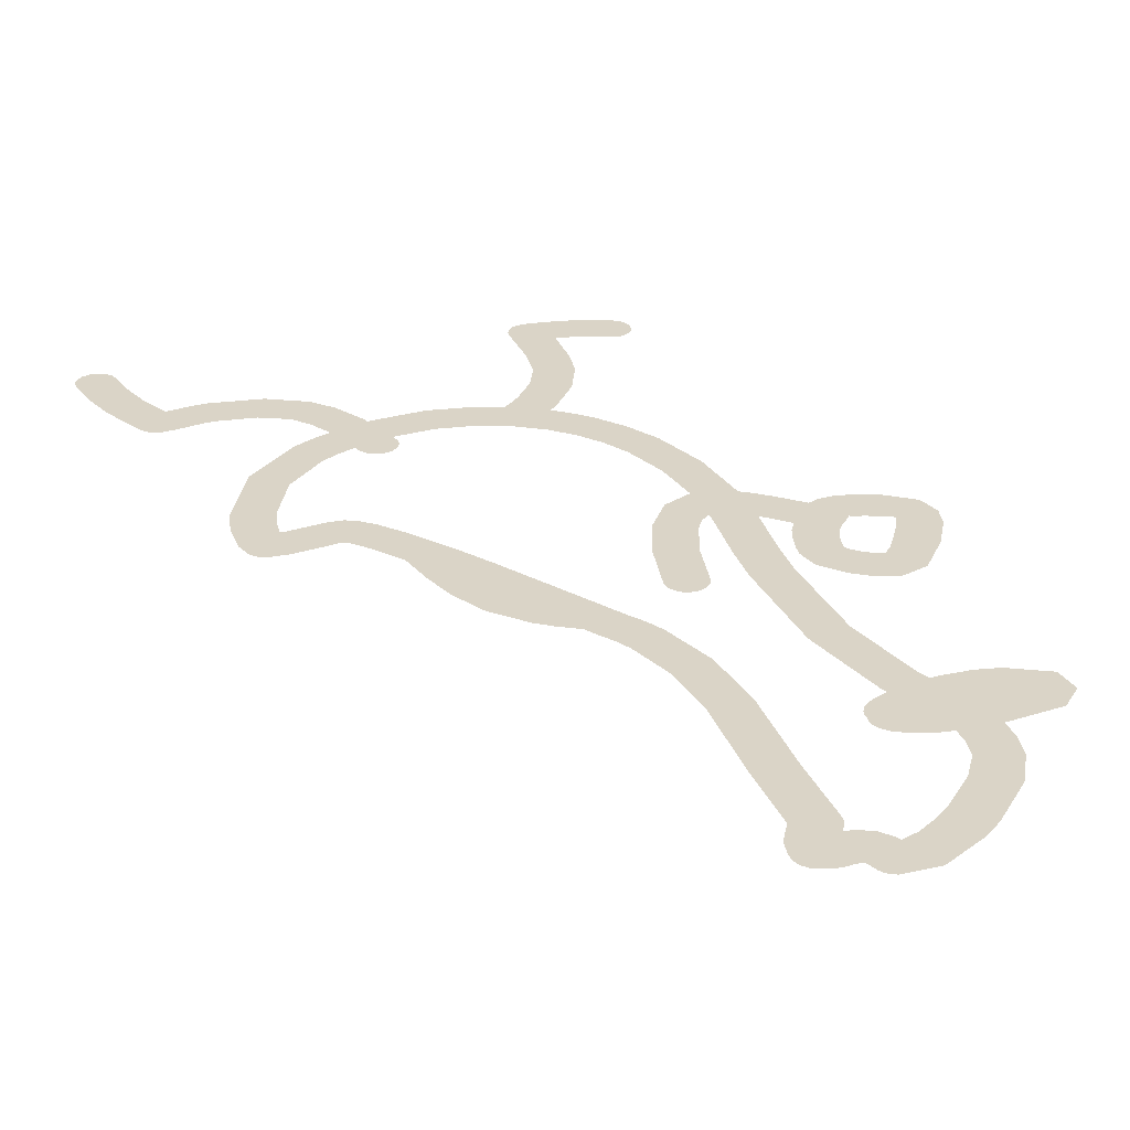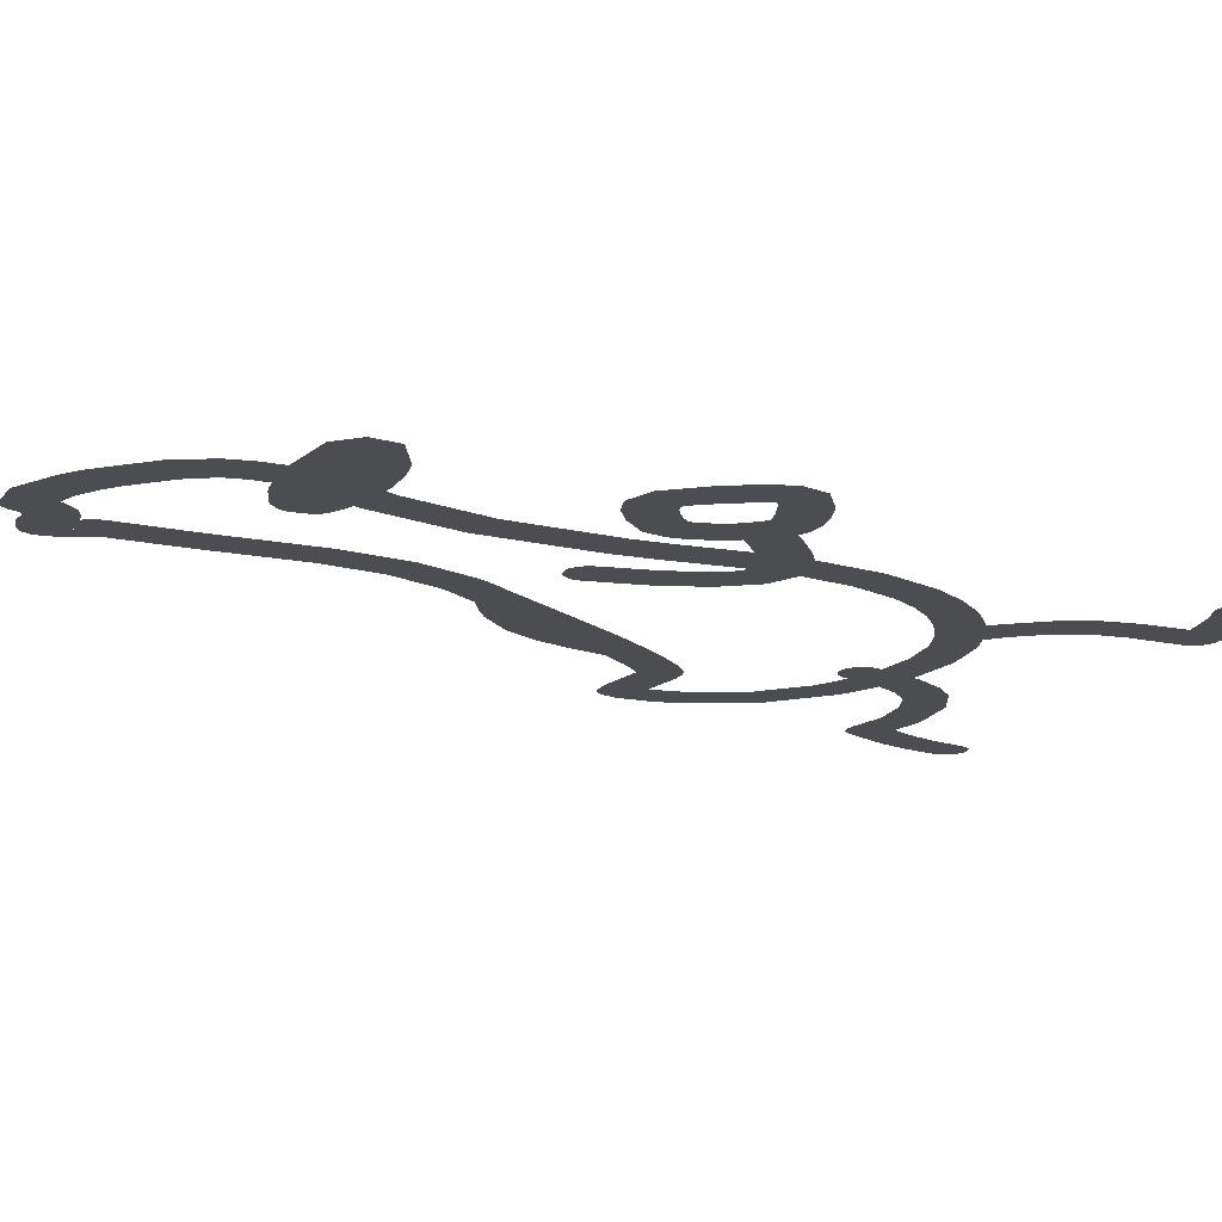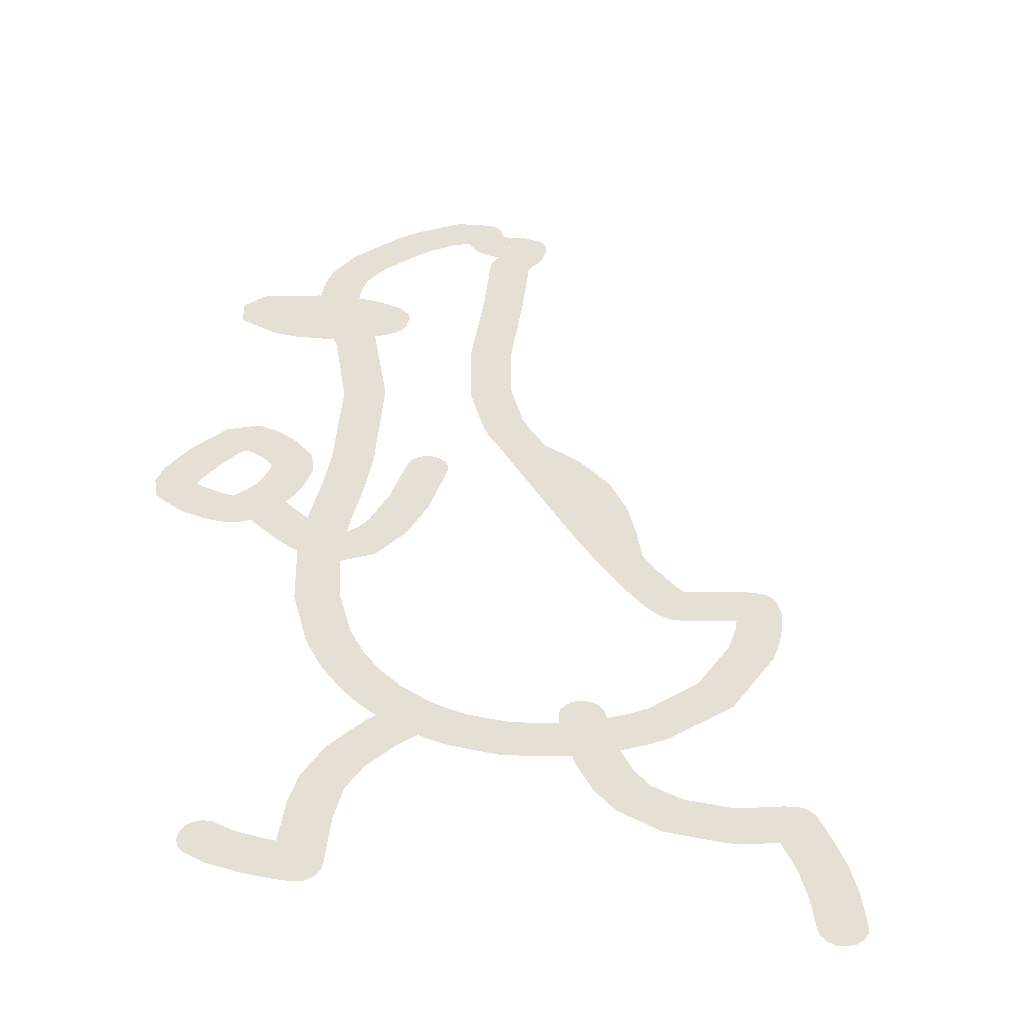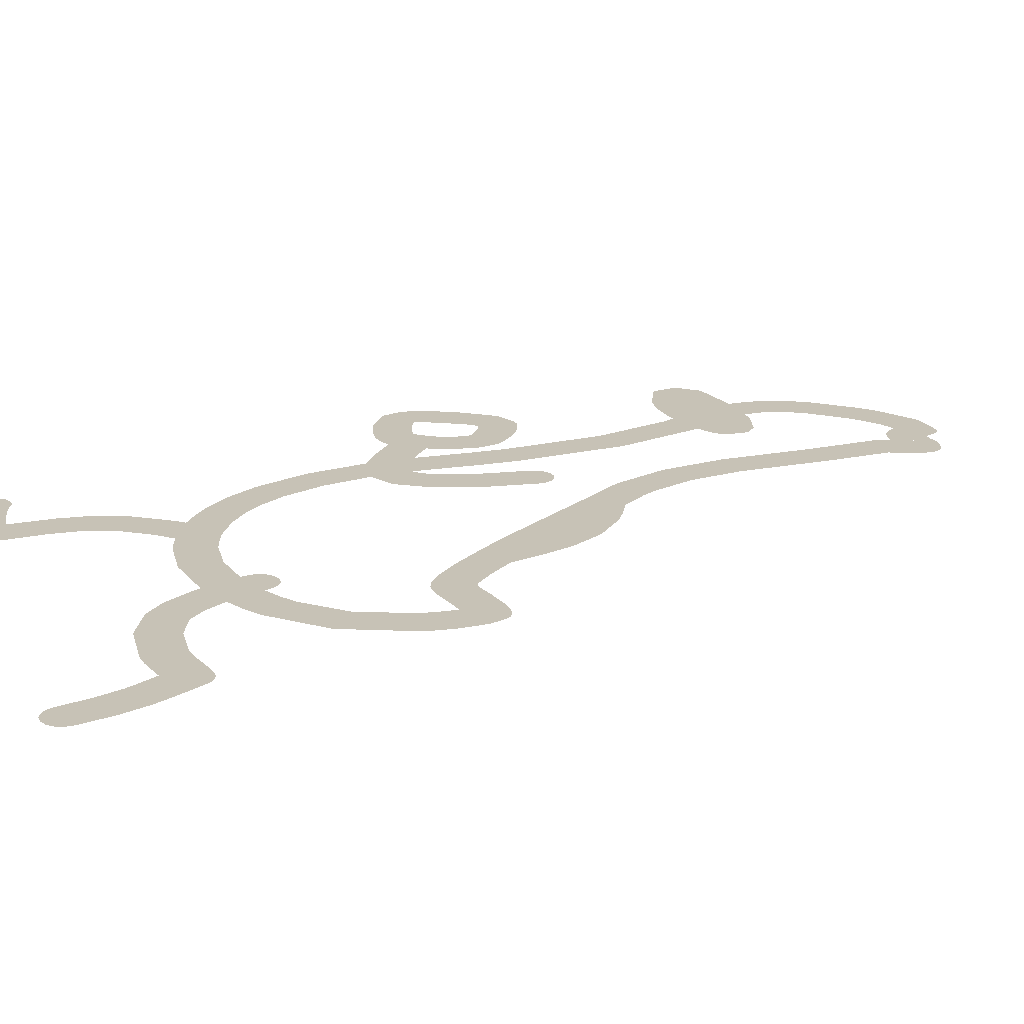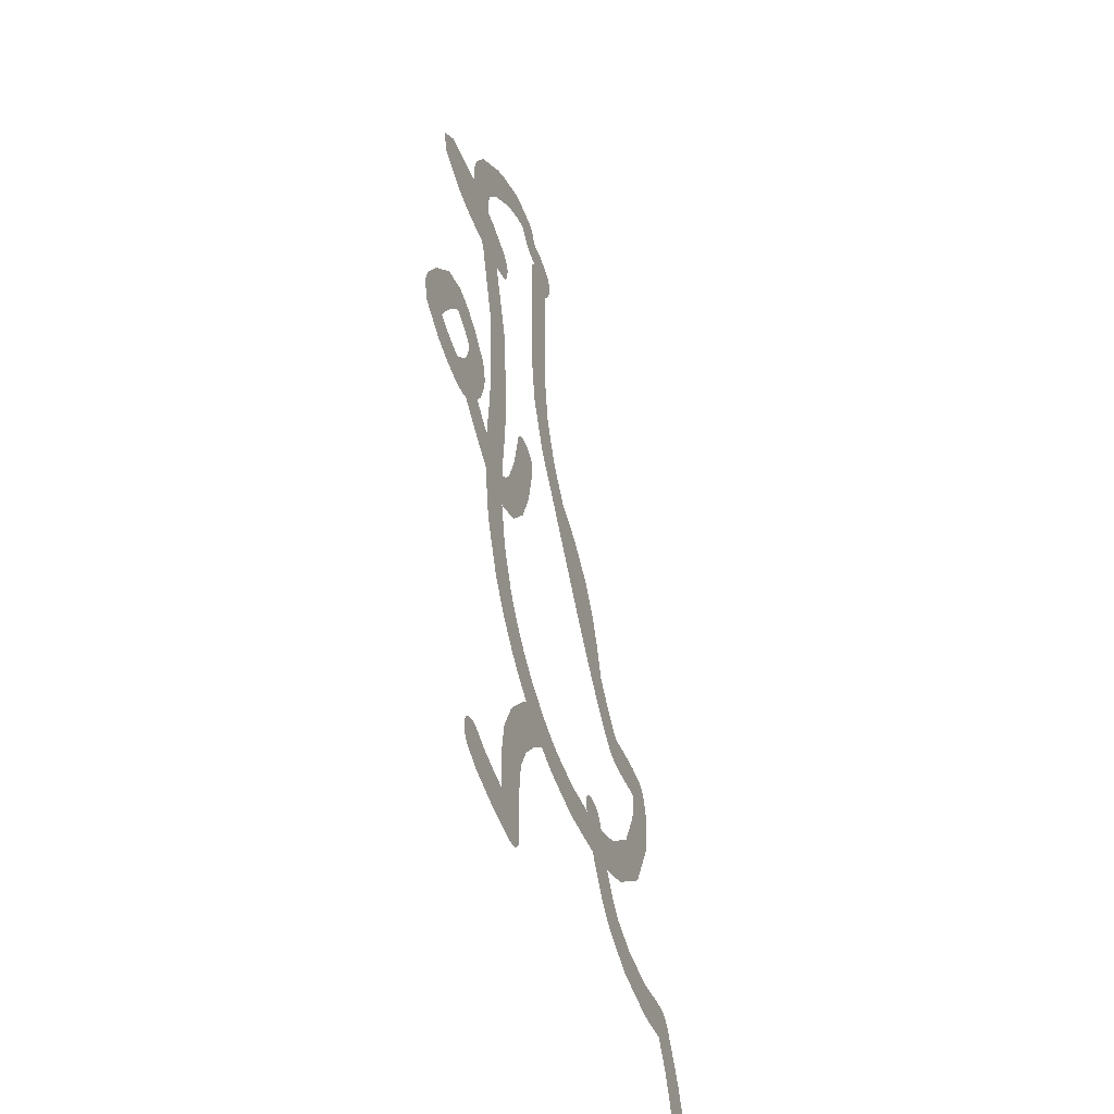
<metadata>
{"format":"obj","ext":"obj","renderer":"f3d","projection":"perspective","resolution":1024,"background":"white","views":[{"elev":28.9,"azim":162.7,"up":"+Z"},{"elev":-15.6,"azim":-113.1,"up":"+Z"},{"elev":38.0,"azim":7.7,"up":"+Z"},{"elev":19.2,"azim":69.6,"up":"+Z"},{"elev":-51.2,"azim":-69.5,"up":"+Y"}]}
</metadata>
<code>
g SprintDoodle1_mesh
v 0.4215 -0.5972 0
v 0.4105 -0.613 0
v 0.4175 -0.6065 0
v 0.4215 -0.5875 0
v 0.4015 -0.6165 0
v 0.3725 -0.5965 0
v 0.364 -0.56 0
v 0.376 -0.6055 0
v 0.3917 -0.6165 0
v 0.3825 -0.6125 0
v 0.4117 -0.545 0
v 0.3525 -0.5275 0
v 0.3985 -0.5075 0
v 0.3525 -0.527 0
v 0.398 -0.507 0
v 0.3448 -0.5115 0
v 0.3871 -0.4846 0
v 0.3325 -0.489 0
v 0.3685 -0.4495 0
v 0.359 -0.44 0
v 0.3644 -0.4441 0
v 0.3465 -0.4365 0
v 0.3531 -0.4374 0
v 0.3335 -0.4376 0
v 0.3115 -0.442 0
v 0.328 -0.4897 0
v 0.322 -0.491 0
v 0.3225 -0.491 0
v 0.2942 -0.4454 0
v 0.2989 -0.4951 0
v 0.2815 -0.4465 0
v 0.2815 -0.4965 0
v 0.2337 -0.4414 0
v 0.2162 -0.4889 0
v 0.1985 -0.426 0
v 0.1685 -0.466 0
v 0.1423 -0.4403 0
v 0.168 -0.466 0
v 0.1797 -0.406 0
v 0.12 -0.4045 0
v 0.163 -0.3785 0
v 0.1174 -0.3992 0
v 0.115 -0.3935 0
v 0.145 -0.332 0
v 0.188 -0.3677 0
v 0.097 -0.3465 0
v 0.1102 -0.3947 0
v 0.1055 -0.3955 0
v 0.1447 -0.3315 0
v 0.1673 -0.3222 0
v 0.211 -0.355 0
v 0.1875 -0.3105 0
v 0.2746 -0.2962 0
v 0.2352 -0.2646 0
v 0.3115 -0.2155 0
v 0.263 -0.203 0
v 0.263 -0.2025 0
v 0.3154 -0.1988 0
v 0.2658 -0.1894 0
v 0.318 -0.1775 0
v 0.268 -0.173 0
v 0.318 -0.1765 0
v 0.2684 -0.1651 0
v 0.2685 -0.1585 0
v 0.3172 -0.1418 0
v 0.31 -0.1205 0
v 0.2915 -0.1085 0
v 0.2691 -0.108 0
v 0.2583 -0.1595 0
v 0.237 -0.1125 0
v 0.2465 -0.1615 0
v 0.219 -0.1159 0
v 0.2146 -0.1663 0
v 0.209 -0.117 0
v 0.197 -0.1655 0
v 0.302 -0.1125 0
v 0.2971 -0.1097 0
v 0.3065 -0.116 0
v 0.1838 -0.1602 0
v 0.1965 -0.1655 0
v 0.2051 -0.1147 0
v 0.1675 -0.1475 0
v 0.2005 -0.111 0
v 0.1643 -0.1444 0
v 0.161 -0.141 0
v 0.1819 -0.09175 0
v 0.1374 -0.1154 0
v 0.1565 -0.06 0
v 0.1095 -0.0805 0
v 0.09008 -0.05482 0
v 0.145 -0.01728 0
v 0.069 -0.0255 0
v 0.131 0.023 0
v 0.03057 0.03056 0
v 0.131 0.0235 0
v 0.1056 0.06787 0
v 0.0675 0.105 0
v 0.04709 0.1187 0
v -0.012 0.093 0
v 0.0215 0.1325 0
v -0.031 0.121 0
v 0.01606 0.1407 0
v 0.0105 0.149 0
v 0.009 0.1505 0
v 0.009875 0.1499 0
v -0.03453 0.1254 0
v -0.038 0.13 0
v -0.00218 0.1661 0
v -0.04689 0.1431 0
v -0.012 0.183 0
v -0.055 0.157 0
v -0.08177 0.2258 0
v -0.03394 0.2413 0
v -0.094 0.309 0
v -0.044 0.3115 0
v -0.094 0.3105 0
v -0.04413 0.4264 0
v -0.09425 0.429 0
v -0.0475 0.514 0
v -0.098 0.5175 0
v -0.0625 0.5395 0
v -0.06 0.539 0
v -0.035 0.537 0
v -0.03337 0.5411 0
v -0.0325 0.5455 0
v -0.0615 0.541 0
v -0.0305 0.56 0
v -0.03075 0.5695 0
v -0.0345 0.578 0
v -0.05 0.588 0
v -0.04112 0.5845 0
v -0.079 0.5655 0
v -0.08 0.567 0
v -0.0645 0.5915 0
v -0.069 0.592 0
v -0.0735 0.5915 0
v -0.07844 0.5908 0
v -0.0825 0.5905 0
v -0.08688 0.5905 0
v -0.09 0.591 0
v -0.08 0.5655 0
v -0.0795 0.5657 0
v -0.09 0.5405 0
v -0.095 0.5315 0
v -0.0975 0.5247 0
v -0.09629 0.541 0
v -0.102 0.542 0
v -0.1186 0.5488 0
v -0.1301 0.5614 0
v -0.13 0.561 0
v -0.1325 0.5649 0
v -0.1305 0.5615 0
v -0.09225 0.5951 0
v -0.094 0.5995 0
v -0.09663 0.6055 0
v -0.1055 0.6142 0
v -0.1005 0.6105 0
v -0.1345 0.568 0
v -0.1115 0.6165 0
v -0.1552 0.6155 0
v -0.1545 0.5609 0
v -0.2085 0.5855 0
v -0.1785 0.5455 0
v -0.2194 0.577 0
v -0.1873 0.5384 0
v -0.1965 0.5305 0
v -0.2305 0.5675 0
v -0.197 0.53 0
v -0.2338 0.4915 0
v -0.2788 0.5161 0
v -0.252 0.461 0
v -0.3005 0.474 0
v -0.3055 0.4451 0
v -0.2559 0.4385 0
v -0.3055 0.4175 0
v -0.2555 0.417 0
v -0.271 0.322 0
v -0.2409 0.4156 0
v -0.2771 0.3211 0
v -0.2683 0.3168 0
v -0.3075 0.4175 0
v -0.2655 0.3115 0
v -0.2845 0.3205 0
v -0.2835 0.3205 0
v -0.3176 0.3204 0
v -0.346 0.325 0
v -0.3742 0.4078 0
v -0.3938 0.3481 0
v -0.3986 0.382 0
v -0.3985 0.3825 0
v -0.399 0.3815 0
v -0.221 0.3335 0
v -0.2648 0.3097 0
v -0.2315 0.4135 0
v -0.231 0.4135 0
v -0.2084 0.339 0
v -0.1985 0.4021 0
v -0.1965 0.3455 0
v -0.2184 0.3285 0
v -0.264 0.308 0
v -0.2185 0.329 0
v -0.2196 0.3314 0
v -0.218 0.328 0
v -0.186 0.2169 0
v -0.2351 0.2058 0
v -0.1755 0.0775 0
v -0.2255 0.0775 0
v -0.1766 0.02664 0
v -0.2267 0.02864 0
v -0.18 -0.027 0
v -0.23 -0.023 0
v -0.2306 -0.03261 0
v -0.1811 -0.04424 0
v -0.231 -0.042 0
v -0.1815 -0.061 0
v -0.2305 -0.103 0
v -0.2364 -0.09974 0
v -0.2425 -0.096 0
v -0.2516 -0.08949 0
v -0.261 -0.0825 0
v -0.2774 -0.06924 0
v -0.2463 -0.02982 0
v -0.2945 -0.0545 0
v -0.262 -0.016 0
v -0.179 -0.114 0
v -0.2175 -0.1829 0
v -0.1435 -0.09702 0
v -0.1673 -0.1755 0
v -0.1699 -0.05079 0
v -0.19 -0.254 0
v -0.1145 -0.055 0
v -0.1455 -0.231 0
v -0.1895 -0.2545 0
v -0.126 -0.2623 0
v -0.1659 -0.2925 0
v -0.1595 -0.0335 0
v -0.103 -0.289 0
v -0.138 -0.325 0
v -0.1172 -0.3437 0
v -0.07646 -0.3114 0
v -0.1145 -0.0545 0
v -0.0945 -0.36 0
v -0.09675 -0.002375 0
v -0.0465 -0.329 0
v -0.145 0.01175 0
v -0.0855 0.066 0
v -0.16 -0.0335 0
v -0.135 0.0715 0
v -0.1319 0.081 0
v -0.1255 0.0885 0
v -0.0465 -0.384 0
v -0.03916 -0.3327 0
v -0.0315 -0.336 0
v -0.01686 -0.3414 0
v -0.05783 -0.3942 0
v -0.03057 -0.3897 0
v -0.09986 -0.3652 0
v -0.068 -0.4045 0
v -0.105 -0.3705 0
v -0.09242 -0.4369 0
v -0.137 -0.4131 0
v -0.0015 -0.346 0
v -0.014 -0.3945 0
v 0.04368 -0.4021 0
v 0.04597 -0.3518 0
v -0.107 -0.471 0
v -0.1555 -0.4585 0
v -0.1604 -0.4968 0
v -0.1108 -0.513 0
v -0.16 -0.5525 0
v -0.108 -0.577 0
v -0.1263 -0.6031 0
v -0.133 -0.604 0
v -0.1395 -0.604 0
v -0.1584 -0.6029 0
v -0.168 -0.5514 0
v -0.185 -0.5995 0
v -0.177 -0.55 0
v -0.1775 -0.55 0
v -0.2033 -0.5446 0
v -0.2236 -0.5909 0
v -0.2195 -0.5385 0
v -0.12 -0.6005 0
v -0.2475 -0.58 0
v -0.111 -0.5905 0
v -0.1148 -0.596 0
v -0.1085 -0.5839 0
v -0.258 -0.564 0
v -0.2544 -0.573 0
v -0.2385 -0.5345 0
v -0.2285 -0.5345 0
v -0.2475 -0.5381 0
v -0.2581 -0.554 0
v -0.2545 -0.545 0
v 0.141 -0.3225 0
v 0.1445 -0.331 0
v 0.1431 -0.3264 0
v 0.1171 -0.3086 0
v 0.127 -0.31 0
v 0.1352 -0.3146 0
v 0.1075 -0.3115 0
v 0.096 -0.343 0
v 0.0967 -0.346 0
v 0.09612 -0.3441 0
v 0.0965 -0.3455 0
v 0.094 -0.3344 0
v 0.09987 -0.3172 0
v 0.095 -0.3255 0
v -0.1891 0.3517 0
v -0.185 0.3605 0
v -0.1845 0.3705 0
v -0.1841 0.3655 0
v -0.1865 0.39 0
v -0.1834 0.3812 0
v -0.184 0.372 0
v -0.1841 0.3711 0
v -0.4158 0.03025 0
v -0.3945 0.0705 0
v -0.3945 0.071 0
v -0.3658 0.01975 0
v -0.3515 0.045 0
v -0.3381 0.06588 0
v -0.3604 0.114 0
v -0.3715 0.004 0
v -0.329 0.0755 0
v -0.4215 0.004 0
v -0.4126 -0.02525 0
v -0.329 0.1255 0
v -0.379 -0.048 0
v -0.367 0.0015 0
v -0.3595 -0.002001 0
v -0.3785 -0.0485 0
v -0.3246 0.1256 0
v -0.32 0.1255 0
v -0.2994 0.1187 0
v -0.3185 0.07187 0
v -0.3399 -0.009 0
v -0.276 0.104 0
v -0.306 0.064 0
v -0.2971 0.0565 0
v -0.2496 0.077 0
v -0.2925 0.05 0
v -0.2425 0.05 0
v -0.2439 0.035 0
v -0.294 0.04012 0
v -0.249 0.013 0
v -0.2975 0.0255 0
v -0.2538 -0.00125 0
v -0.3027 0.01312 0
v -0.3125 0 0
v -0.3155 -0.0025 0
v -0.314 -0.0009998 0
v -0.3131 -0.0002502 0
v -0.3205 -0.008251 0
v -0.3255 -0.0145 0
v -0.3059 -0.05999 0
v -0.3215 -0.062 0
v -0.3247 -0.06208 0
v -0.328 -0.062 0
v -0.3491 -0.05863 0
v -0.326 -0.012 0
v -0.3251 -0.01263 0
v -0.0905 0.0845 0
v -0.086 0.07588 0
v -0.098 0.09075 0
v -0.1075 0.0935 0
v -0.117 0.093 0
g SprintDoodle1_mesh_0
f 3 2 1
f 2 4 1
f 5 4 2
f 4 5 6
f 7 4 6
f 5 8 6
f 5 9 8
f 8 9 10
f 7 11 4
f 12 11 7
f 13 11 12
f 13 12 14
f 14 15 13
f 16 15 14
f 16 17 15
f 18 17 16
f 19 17 18
f 19 18 20
f 21 19 20
f 20 18 22
f 20 22 23
f 24 22 18
f 25 24 18
f 25 18 26
f 27 25 26
f 26 28 27
f 25 27 29
f 27 30 29
f 29 30 31
f 32 31 30
f 33 31 32
f 34 33 32
f 35 33 34
f 36 35 34
f 37 35 36
f 37 36 38
f 39 35 37
f 40 39 37
f 41 39 40
f 42 41 40
f 43 41 42
f 43 44 41
f 44 45 41
f 46 44 43
f 46 43 47
f 46 47 48
f 49 44 46
f 50 45 44
f 50 51 45
f 50 52 51
f 52 53 51
f 54 53 52
f 55 53 54
f 56 55 54
f 57 55 56
f 58 55 57
f 59 58 57
f 60 58 59
f 61 60 59
f 61 62 60
f 63 62 61
f 64 62 63
f 65 62 64
f 64 66 65
f 66 64 67
f 64 68 67
f 68 64 69
f 68 69 70
f 70 69 71
f 72 70 71
f 72 71 73
f 74 72 73
f 75 74 73
f 76 66 67
f 67 77 76
f 76 78 66
f 79 74 75
f 79 75 80
f 79 81 74
f 82 81 79
f 83 81 82
f 84 83 82
f 85 83 84
f 85 86 83
f 87 86 85
f 87 88 86
f 89 88 87
f 90 88 89
f 90 91 88
f 92 91 90
f 92 93 91
f 94 93 92
f 95 93 94
f 95 94 96
f 94 97 96
f 94 98 97
f 98 94 99
f 100 98 99
f 101 100 99
f 102 100 101
f 103 102 101
f 103 101 104
f 105 103 104
f 106 104 101
f 107 104 106
f 107 108 104
f 109 108 107
f 110 108 109
f 110 109 111
f 112 110 111
f 113 110 112
f 114 113 112
f 114 115 113
f 114 116 115
f 116 117 115
f 118 117 116
f 118 119 117
f 120 119 118
f 119 120 121
f 122 119 121
f 122 123 119
f 122 124 123
f 124 122 125
f 125 122 126
f 127 125 126
f 127 126 128
f 126 129 128
f 130 129 126
f 131 129 130
f 121 132 126
f 130 126 132
f 133 130 132
f 134 130 133
f 135 134 133
f 135 133 136
f 137 136 133
f 138 137 133
f 139 138 133
f 139 133 140
f 133 141 140
f 141 142 132
f 132 121 143
f 132 143 141
f 120 143 121
f 143 120 144
f 144 120 145
f 143 146 141
f 141 146 147
f 141 147 148
f 140 141 148
f 140 148 149
f 149 148 150
f 140 149 151
f 151 149 152
f 153 140 151
f 154 153 151
f 155 154 151
f 155 151 156
f 157 155 156
f 156 151 158
f 159 156 158
f 160 159 158
f 160 158 161
f 160 161 162
f 162 161 163
f 164 162 163
f 164 163 165
f 164 165 166
f 164 166 167
f 167 166 168
f 167 168 169
f 167 169 170
f 170 169 171
f 170 171 172
f 173 172 171
f 173 171 174
f 175 173 174
f 175 174 176
f 175 176 177
f 176 178 177
f 175 177 179
f 178 180 177
f 179 181 175
f 178 182 180
f 183 181 179
f 184 183 179
f 183 185 181
f 181 185 186
f 187 181 186
f 188 187 186
f 187 188 189
f 190 187 189
f 191 189 188
f 192 182 178
f 182 192 193
f 194 192 178
f 178 195 194
f 194 196 192
f 194 197 196
f 196 197 198
f 193 192 199
f 193 199 200
f 201 199 192
f 192 202 201
f 199 203 200
f 203 204 200
f 200 204 205
f 205 204 206
f 205 206 207
f 207 206 208
f 209 207 208
f 209 208 210
f 211 209 210
f 212 211 210
f 212 210 213
f 214 212 213
f 214 213 215
f 215 216 214
f 214 216 217
f 214 217 218
f 219 214 218
f 220 214 219
f 221 214 220
f 221 222 214
f 223 222 221
f 223 224 222
f 216 215 225
f 216 225 226
f 215 227 225
f 226 225 228
f 215 229 227
f 226 228 230
f 231 227 229
f 230 228 232
f 230 232 233
f 232 234 233
f 233 234 235
f 236 231 229
f 234 237 235
f 235 237 238
f 238 237 239
f 239 237 240
f 236 241 231
f 239 240 242
f 243 241 236
f 242 240 244
f 245 243 236
f 246 243 245
f 245 236 247
f 248 246 245
f 249 246 248
f 250 246 249
f 242 244 251
f 251 244 252
f 251 252 253
f 251 253 254
f 242 251 255
f 251 254 256
f 242 255 257
f 255 258 257
f 259 257 258
f 259 258 260
f 259 260 261
f 256 254 262
f 256 262 263
f 263 262 264
f 262 265 264
f 265 48 264
f 265 46 48
f 261 260 266
f 261 266 267
f 268 267 266
f 268 266 269
f 269 270 268
f 270 269 271
f 272 270 271
f 272 273 270
f 273 274 270
f 270 274 275
f 276 270 275
f 277 276 275
f 277 278 276
f 277 279 278
f 280 279 277
f 281 280 277
f 281 282 280
f 283 272 271
f 282 281 284
f 283 271 285
f 286 283 285
f 271 287 285
f 282 284 288
f 288 284 289
f 282 288 290
f 291 282 290
f 288 292 290
f 292 288 293
f 294 292 293
f 297 296 295
f 296 46 295
f 296 49 46
f 46 298 295
f 298 299 295
f 300 295 299
f 298 46 301
f 46 302 301
f 302 46 303
f 303 304 302
f 303 305 304
f 301 302 306
f 301 306 307
f 308 307 306
f 310 309 198
f 310 198 197
f 311 310 197
f 310 311 312
f 311 197 313
f 311 313 314
f 314 315 311
f 315 316 311
f 319 318 317
f 318 320 317
f 318 321 320
f 318 322 321
f 323 322 318
f 317 320 324
f 325 322 323
f 326 317 324
f 326 324 327
f 323 328 325
f 327 324 329
f 329 324 330
f 329 330 331
f 329 331 332
f 325 328 333
f 325 333 334
f 334 335 325
f 335 336 325
f 331 337 332
f 336 335 338
f 336 338 339
f 338 340 339
f 338 341 340
f 341 342 340
f 341 343 342
f 342 343 344
f 345 342 344
f 345 344 346
f 347 345 346
f 347 346 348
f 349 347 348
f 349 348 224
f 349 224 350
f 224 223 350
f 223 351 350
f 352 350 351
f 353 350 352
f 354 351 223
f 355 354 223
f 355 223 356
f 356 357 355
f 358 355 357
f 355 358 359
f 355 359 360
f 337 355 360
f 337 360 332
f 337 361 355
f 361 362 355
f 364 246 363
f 246 365 363
f 365 246 366
f 246 250 366
f 367 366 250

</code>
